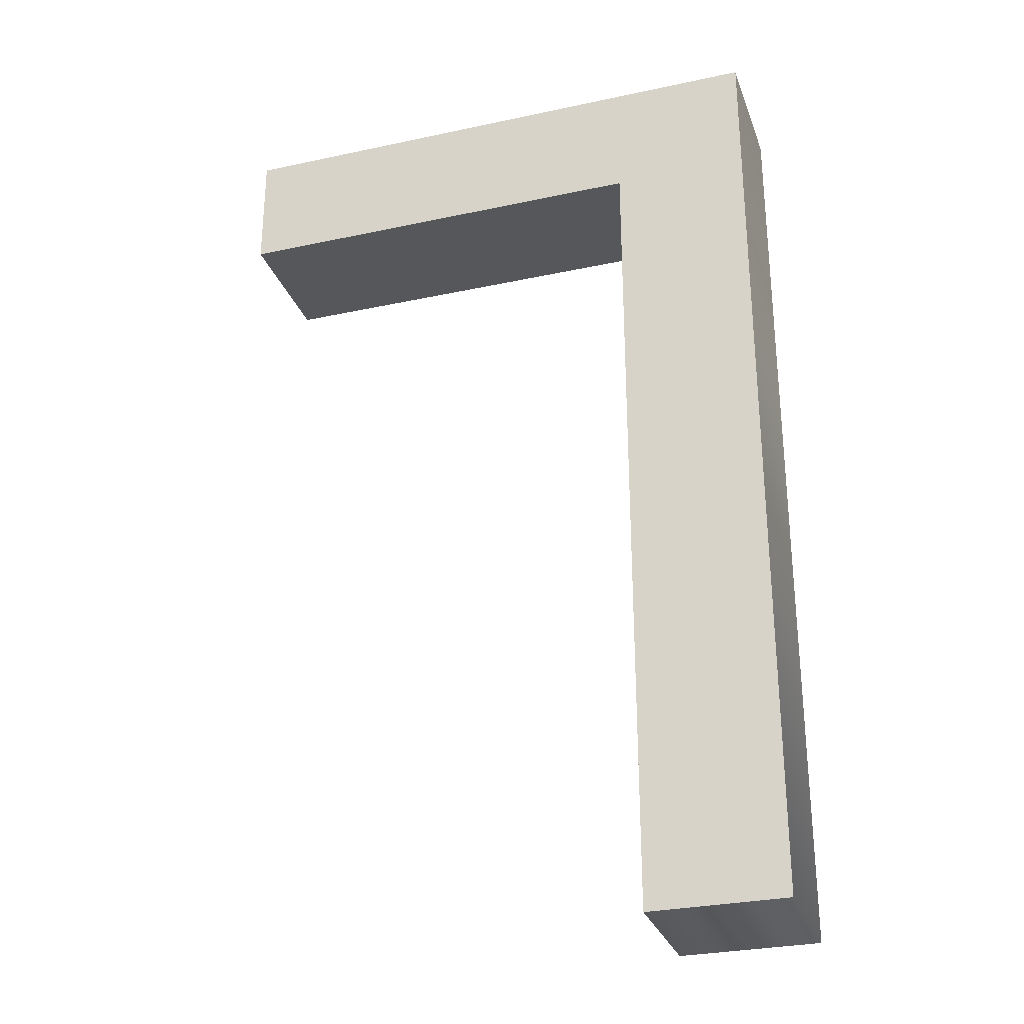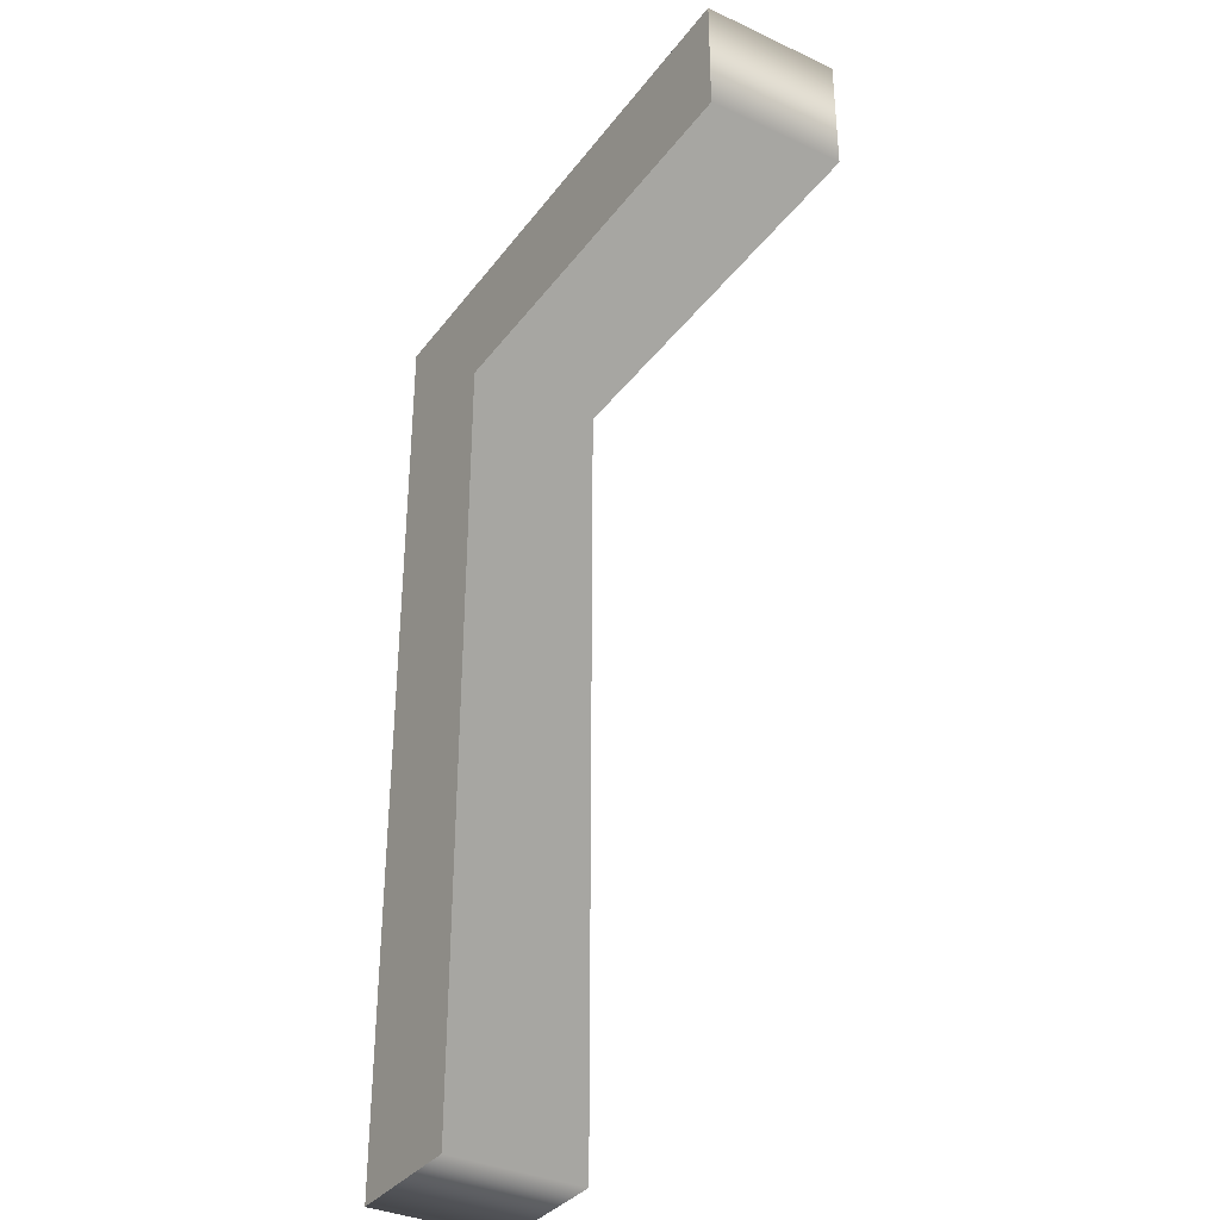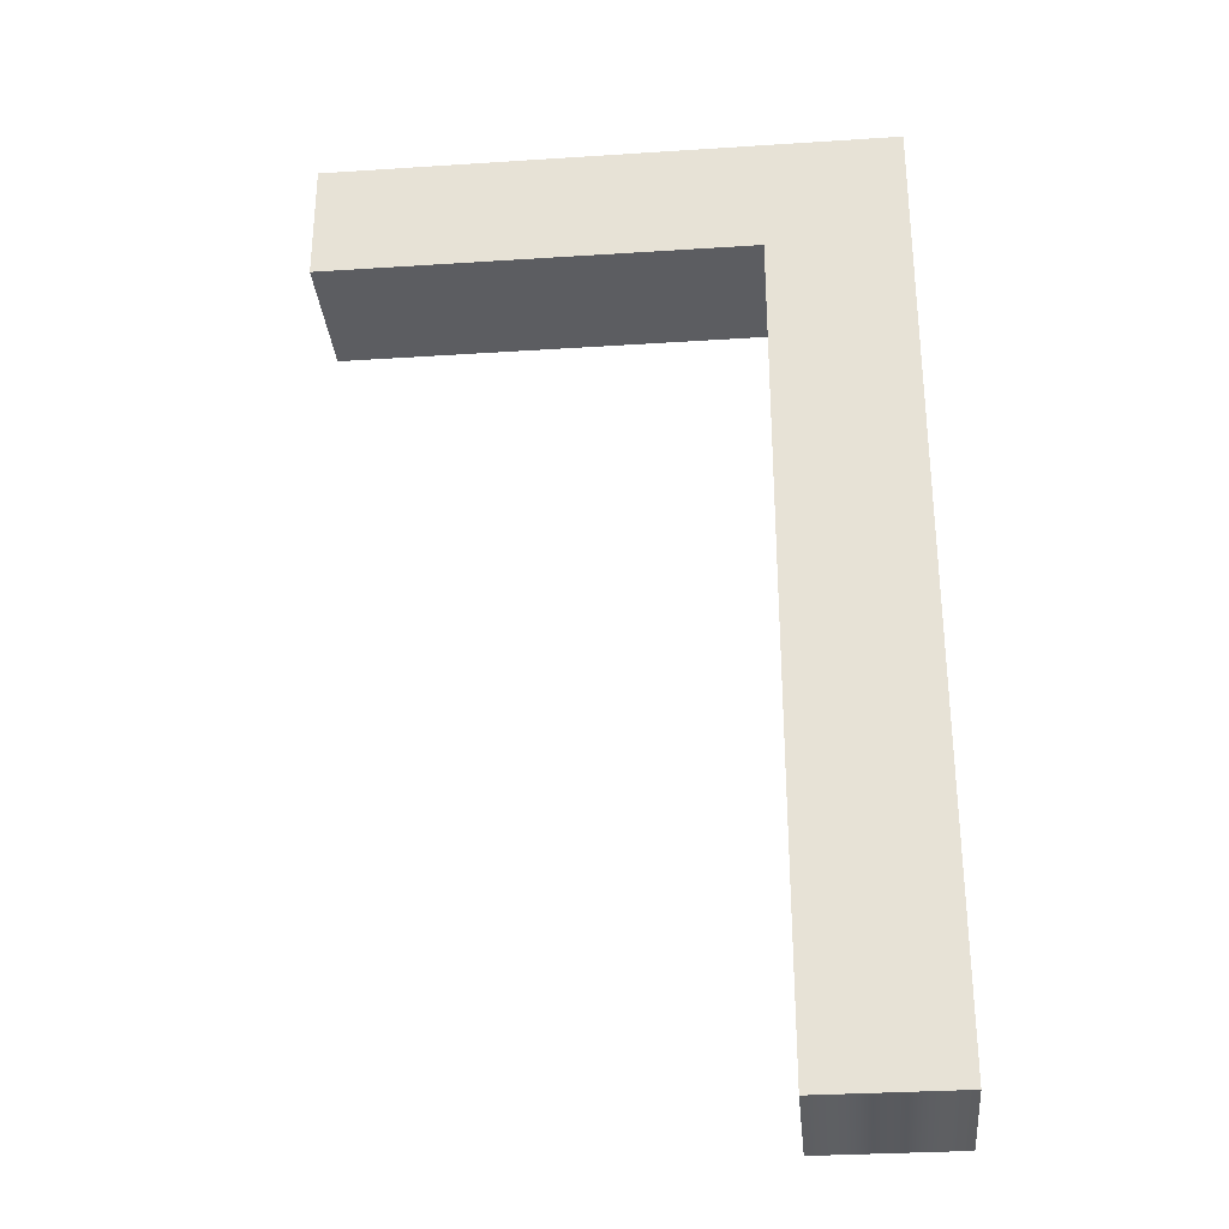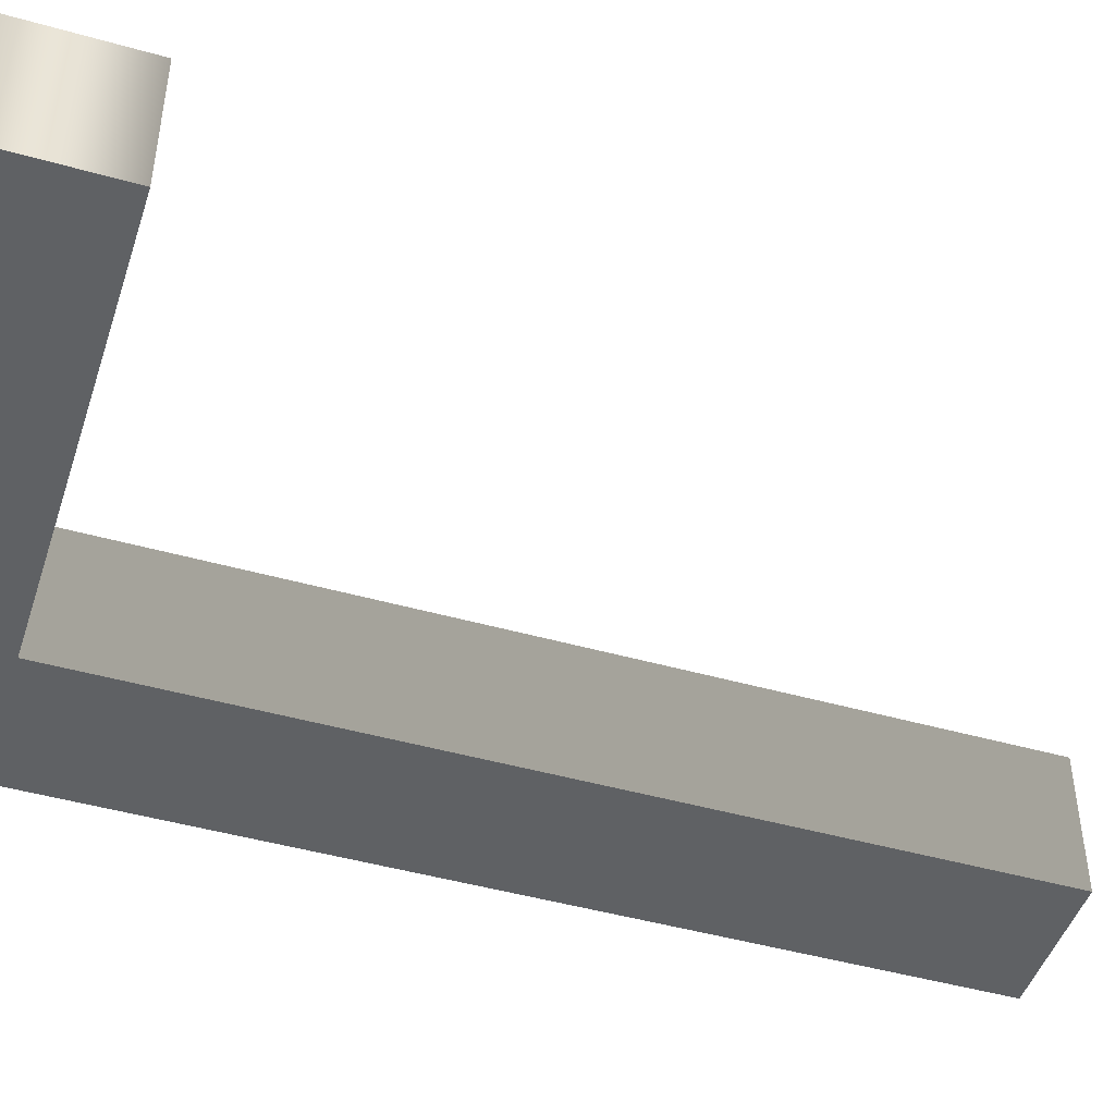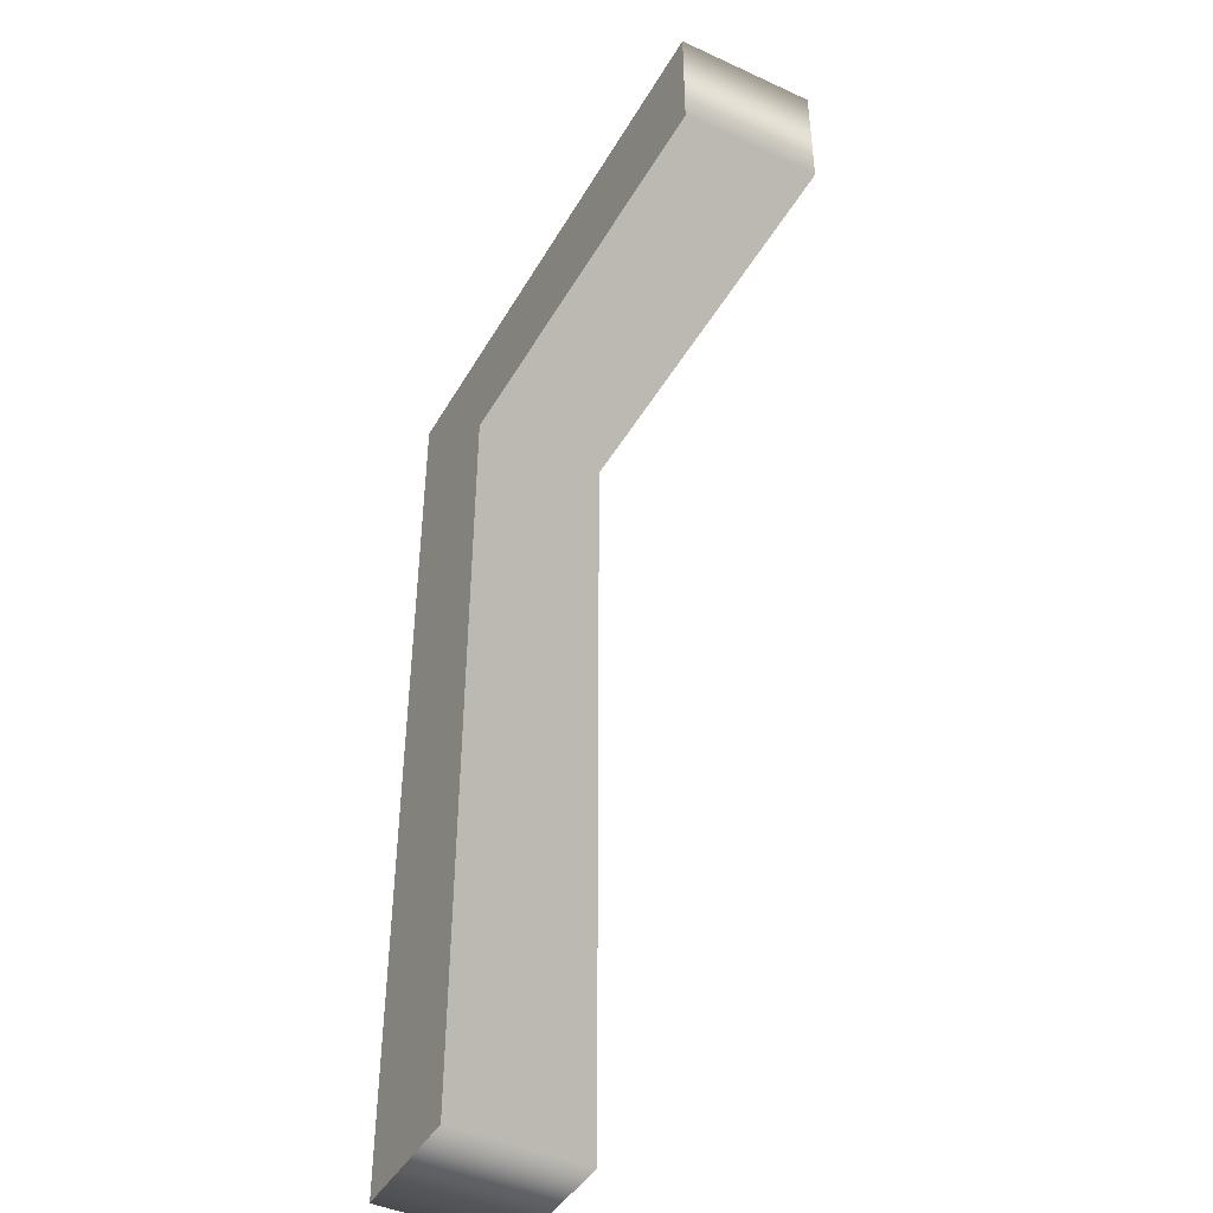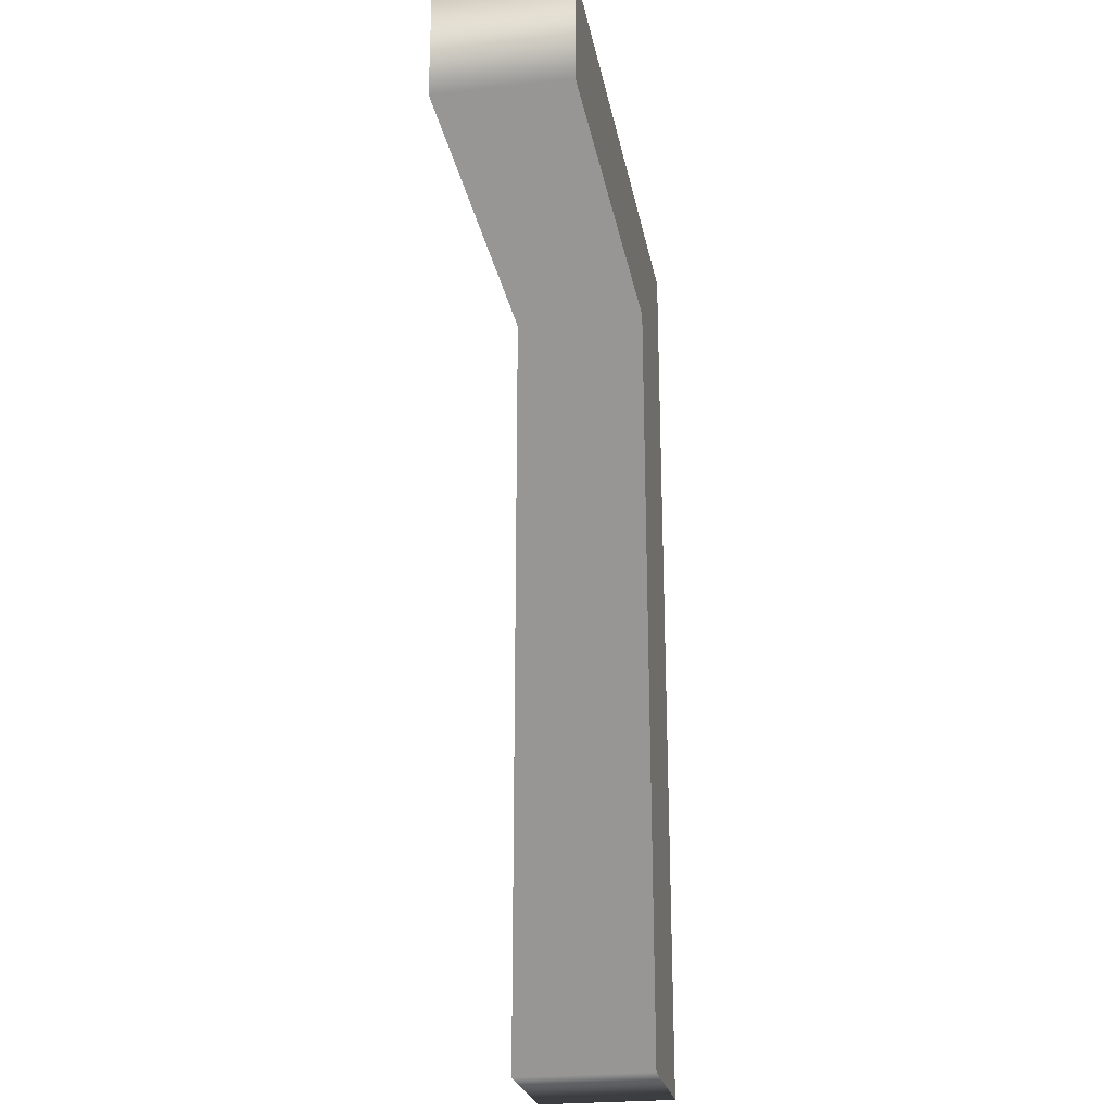
<metadata>
{"format":"obj","ext":"obj","renderer":"f3d","projection":"perspective","resolution":1024,"background":"white","views":[{"elev":-29.3,"azim":-162.3,"up":"+Z"},{"elev":-35.0,"azim":58.3,"up":"+Z"},{"elev":-31.3,"azim":-174.7,"up":"+Z"},{"elev":-46.7,"azim":72.2,"up":"+Y"},{"elev":-44.2,"azim":61.8,"up":"+Z"},{"elev":-24.7,"azim":100.3,"up":"+Z"}]}
</metadata>
<code>
o L
v 0.48 0.05 -0.088
v 0.48 0.05 0
v 0.074 0.05 0
v 0.074 0.05 -0.682
v 0.172 0.05 -0.682
v 0.172 0.05 -0.088
v 0.48 -0.05 -0.088
v 0.48 -0.05 0
v 0.074 -0.05 0
v 0.074 -0.05 -0.682
v 0.172 -0.05 -0.682
v 0.172 -0.05 -0.088
v 0.48 -0.05 -0.088
v 0.48 0.05 -0.088
v 0.48 -0.05 0
v 0.48 0.05 0
v 0.074 -0.05 0
v 0.074 0.05 0
v 0.074 -0.05 -0.682
v 0.074 0.05 -0.682
v 0.172 -0.05 -0.682
v 0.172 0.05 -0.682
v 0.172 -0.05 -0.088
v 0.172 0.05 -0.088
f 3 5 4
f 3 6 5
f 3 1 6
f 3 2 1
f 9 10 11
f 9 11 12
f 9 12 7
f 9 7 8
f 14 16 15 13
f 16 18 17 15
f 18 20 19 17
f 20 22 21 19
f 22 24 23 21
f 24 14 13 23

</code>
